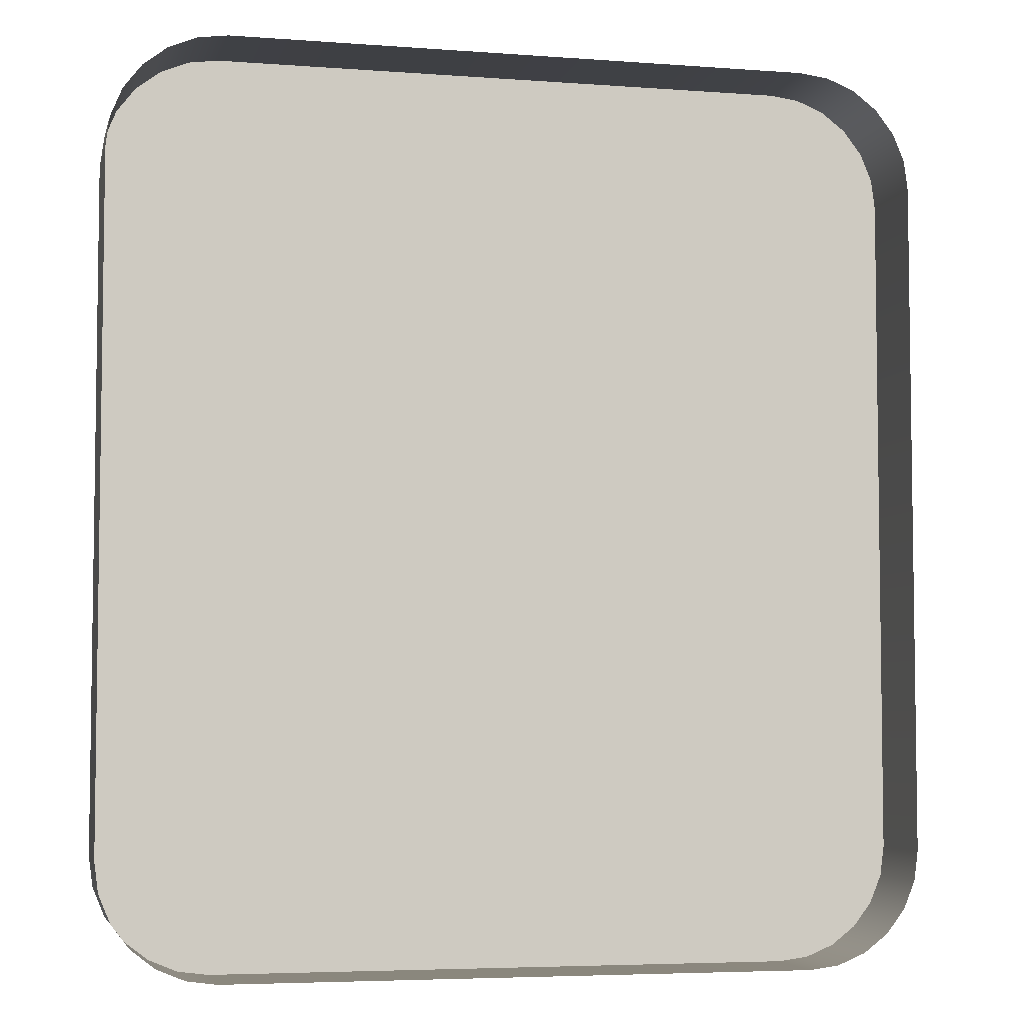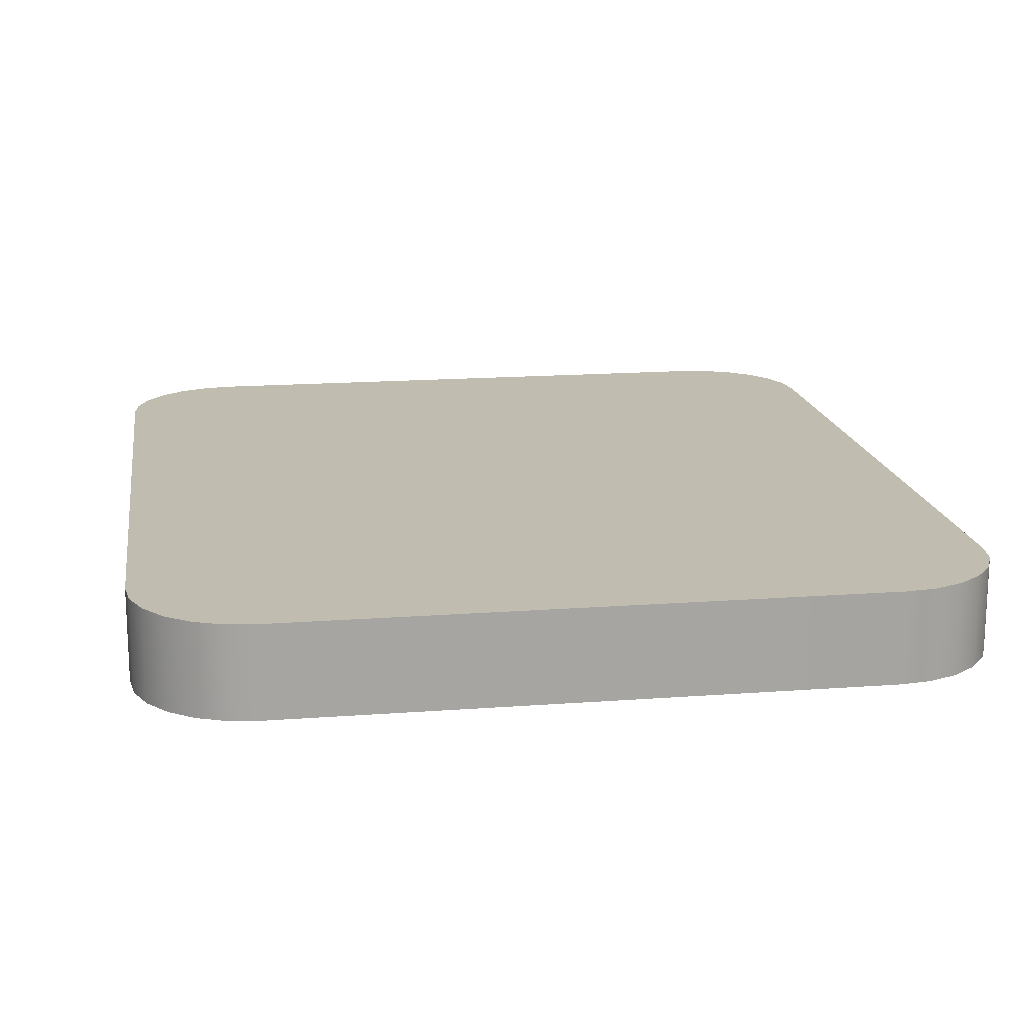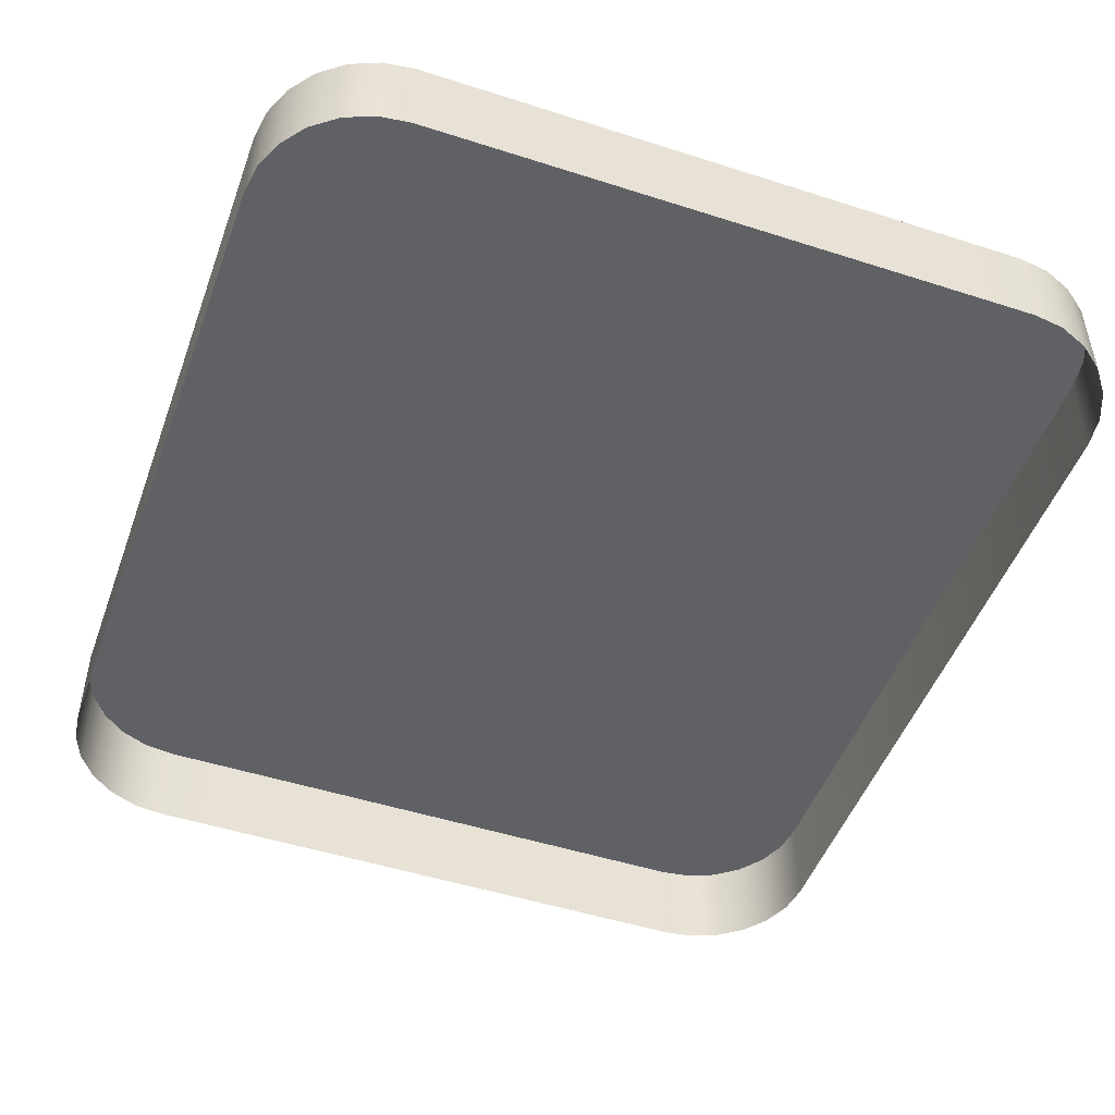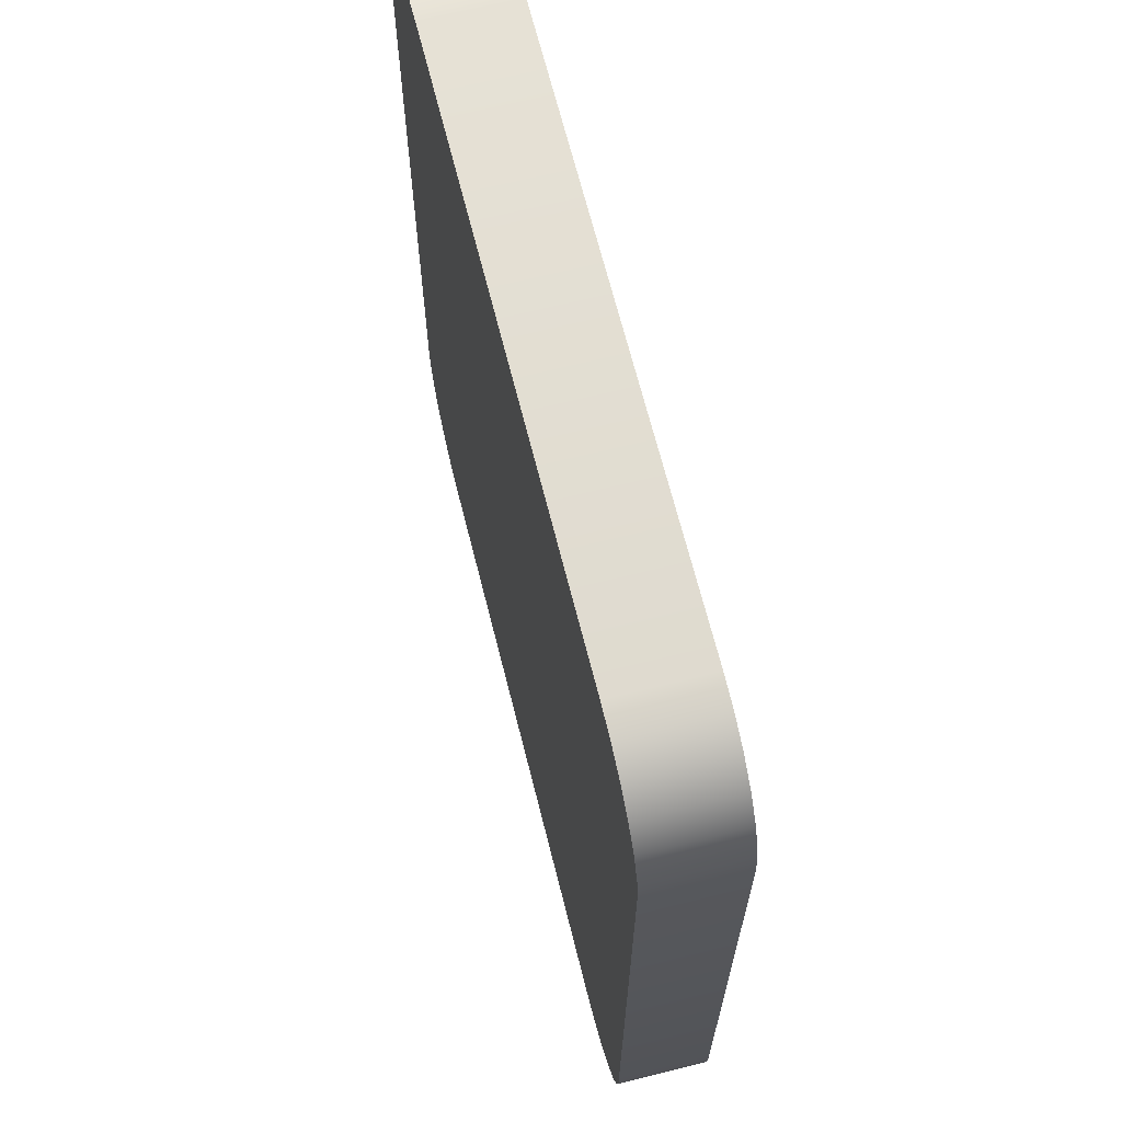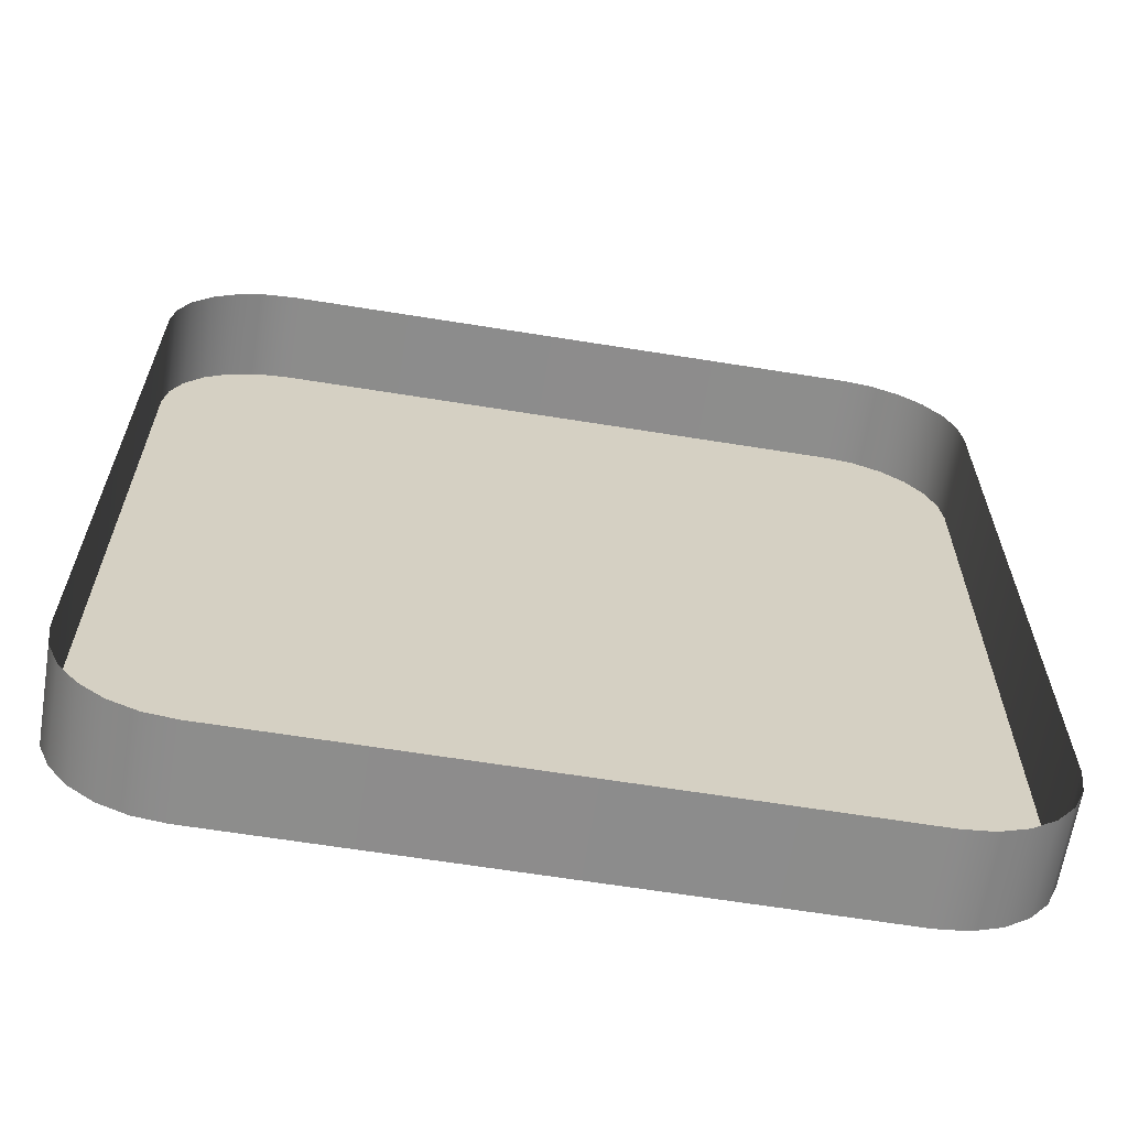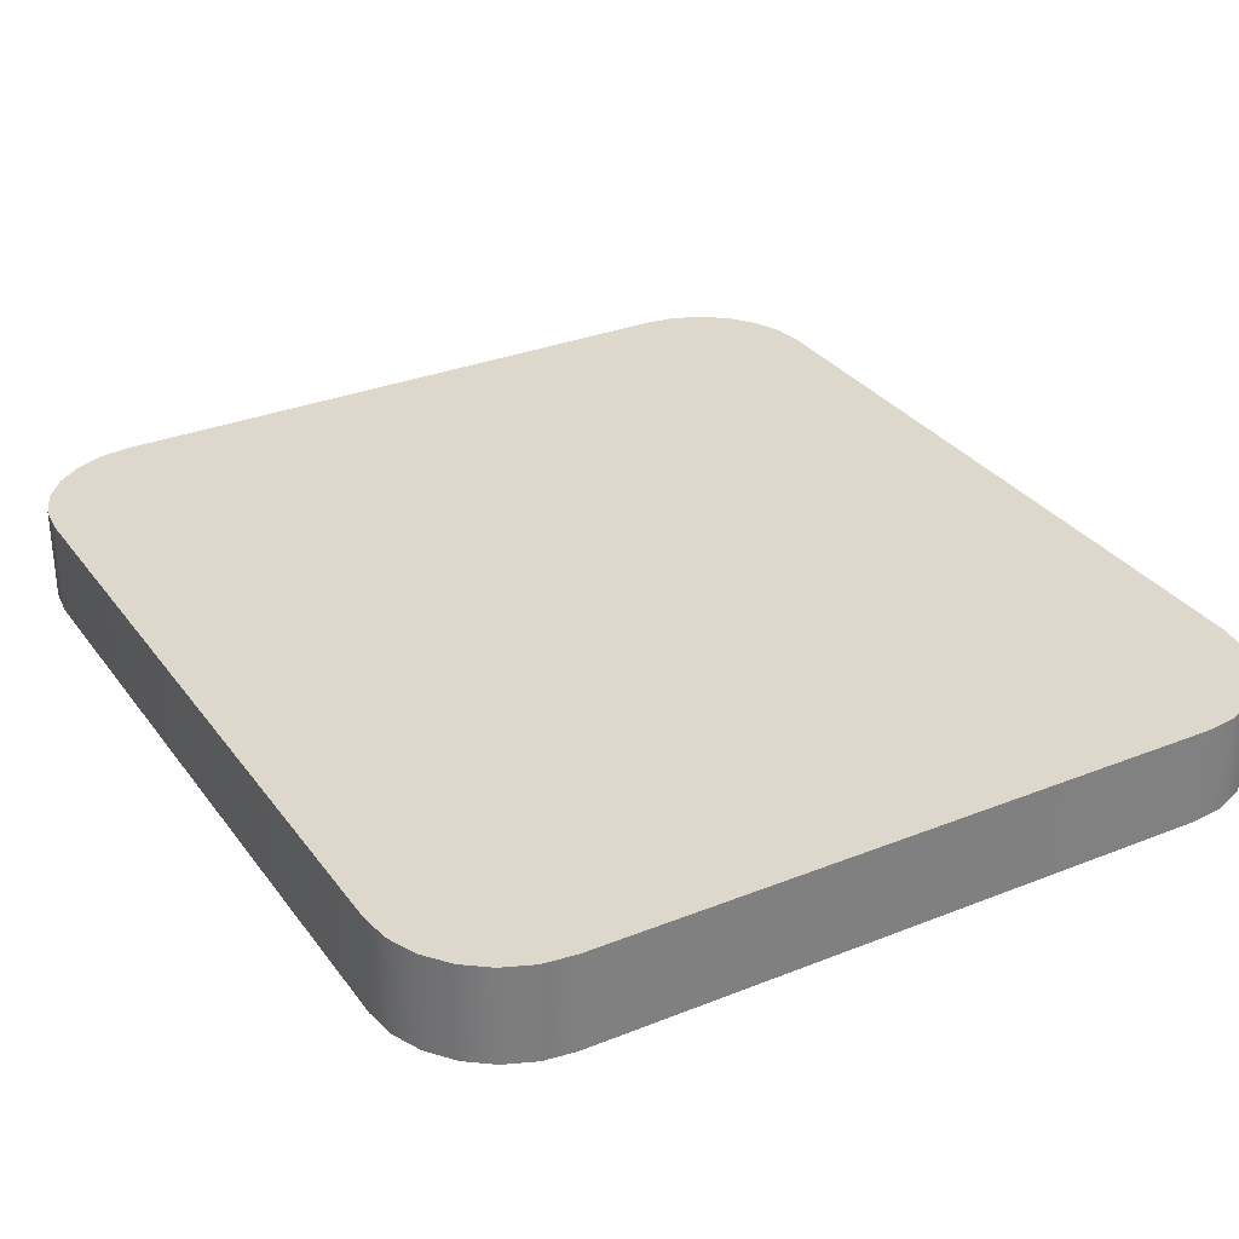
<metadata>
{"format":"obj","ext":"obj","renderer":"f3d","projection":"perspective","resolution":1024,"background":"white","views":[{"elev":-5.1,"azim":-13.2,"up":"+Z"},{"elev":16.6,"azim":-8.7,"up":"+Y"},{"elev":-48.9,"azim":-19.7,"up":"+Y"},{"elev":67.4,"azim":-104.1,"up":"+Z"},{"elev":-64.3,"azim":-9.2,"up":"+Z"},{"elev":31.2,"azim":150.3,"up":"+Y"}]}
</metadata>
<code>
o mesh39/mesh39-geometry#mesh39-geometry
v 0.2276 -0.1948 0.313
v 0.2273 -0.1948 0.2605
v 0.2273 -0.1948 0.3108
v 0.2276 -0.1948 0.2583
v 0.2273 -0.2015 0.3108
v 0.2276 -0.2015 0.313
v 0.2285 -0.1948 0.3151
v 0.2273 -0.2015 0.2605
v 0.2285 -0.2015 0.3151
v 0.2285 -0.1948 0.2562
v 0.2276 -0.2015 0.2583
v 0.2298 -0.2015 0.3169
v 0.2298 -0.1948 0.3169
v 0.2298 -0.1948 0.2544
v 0.2285 -0.2015 0.2562
v 0.2316 -0.1948 0.3182
v 0.2316 -0.1948 0.253
v 0.2316 -0.2015 0.3182
v 0.2316 -0.2015 0.253
v 0.2298 -0.2015 0.2544
v 0.2337 -0.1948 0.3191
v 0.2337 -0.2015 0.2521
v 0.2337 -0.2015 0.3191
v 0.2337 -0.1948 0.2521
v 0.2359 -0.1948 0.3194
v 0.2359 -0.1948 0.2519
v 0.2359 -0.2015 0.2519
v 0.2359 -0.2015 0.3194
v 0.2795 -0.1948 0.3194
v 0.2795 -0.1948 0.2519
v 0.2795 -0.2015 0.3194
v 0.2795 -0.2015 0.2519
v 0.2818 -0.1948 0.3191
v 0.2818 -0.2015 0.2521
v 0.2818 -0.2015 0.3191
v 0.2818 -0.1948 0.2521
v 0.2839 -0.1948 0.3182
v 0.2839 -0.2015 0.253
v 0.2839 -0.2015 0.3182
v 0.2839 -0.1948 0.253
v 0.2856 -0.1948 0.3169
v 0.2856 -0.2015 0.2544
v 0.2856 -0.2015 0.3169
v 0.2856 -0.1948 0.2544
v 0.287 -0.2015 0.3151
v 0.287 -0.1948 0.3151
v 0.287 -0.1948 0.2562
v 0.287 -0.2015 0.2562
v 0.2879 -0.2015 0.313
v 0.2879 -0.1948 0.313
v 0.2879 -0.1948 0.2583
v 0.2879 -0.2015 0.2583
v 0.2882 -0.2015 0.3108
v 0.2882 -0.1948 0.3108
v 0.2882 -0.1948 0.2605
v 0.2882 -0.2015 0.2605
f 1 2 3
f 2 1 4
f 2 5 3
f 3 6 1
f 4 1 7
f 4 8 2
f 5 2 8
f 6 3 5
f 9 1 6
f 1 9 7
f 4 7 10
f 8 4 11
f 12 7 9
f 10 7 13
f 10 11 4
f 7 12 13
f 10 13 14
f 11 10 15
f 12 16 13
f 14 13 17
f 14 15 10
f 16 12 18
f 17 13 16
f 19 14 17
f 15 14 20
f 18 21 16
f 17 16 21
f 14 19 20
f 17 22 19
f 21 18 23
f 17 21 24
f 22 17 24
f 23 25 21
f 24 21 26
f 24 27 22
f 25 23 28
f 26 21 25
f 27 24 26
f 28 29 25
f 26 25 30
f 30 27 26
f 29 28 31
f 30 25 29
f 27 30 32
f 31 33 29
f 30 29 33
f 30 34 32
f 33 31 35
f 30 33 36
f 34 30 36
f 35 37 33
f 36 33 37
f 36 38 34
f 37 35 39
f 36 37 40
f 38 36 40
f 39 41 37
f 40 37 41
f 40 42 38
f 41 39 43
f 40 41 44
f 42 40 44
f 45 41 43
f 44 41 46
f 47 42 44
f 41 45 46
f 44 46 47
f 42 47 48
f 49 46 45
f 47 46 50
f 51 48 47
f 46 49 50
f 47 50 51
f 48 51 52
f 53 50 49
f 51 50 54
f 55 52 51
f 50 53 54
f 51 54 55
f 52 55 56
f 56 54 53
f 54 56 55
f 3 2 1
f 4 1 2
f 3 5 2
f 1 6 3
f 7 1 4
f 2 8 4
f 8 2 5
f 5 3 6
f 6 1 9
f 7 9 1
f 10 7 4
f 11 4 8
f 9 7 12
f 13 7 10
f 4 11 10
f 13 12 7
f 14 13 10
f 15 10 11
f 13 16 12
f 17 13 14
f 10 15 14
f 18 12 16
f 16 13 17
f 17 14 19
f 20 14 15
f 16 21 18
f 21 16 17
f 20 19 14
f 19 22 17
f 23 18 21
f 24 21 17
f 24 17 22
f 21 25 23
f 26 21 24
f 22 27 24
f 28 23 25
f 25 21 26
f 26 24 27
f 25 29 28
f 30 25 26
f 26 27 30
f 31 28 29
f 29 25 30
f 32 30 27
f 29 33 31
f 33 29 30
f 32 34 30
f 35 31 33
f 36 33 30
f 36 30 34
f 33 37 35
f 37 33 36
f 34 38 36
f 39 35 37
f 40 37 36
f 40 36 38
f 37 41 39
f 41 37 40
f 38 42 40
f 43 39 41
f 44 41 40
f 44 40 42
f 43 41 45
f 46 41 44
f 44 42 47
f 46 45 41
f 47 46 44
f 48 47 42
f 45 46 49
f 50 46 47
f 47 48 51
f 50 49 46
f 51 50 47
f 52 51 48
f 49 50 53
f 54 50 51
f 51 52 55
f 54 53 50
f 55 54 51
f 56 55 52
f 53 54 56
f 55 56 54

</code>
